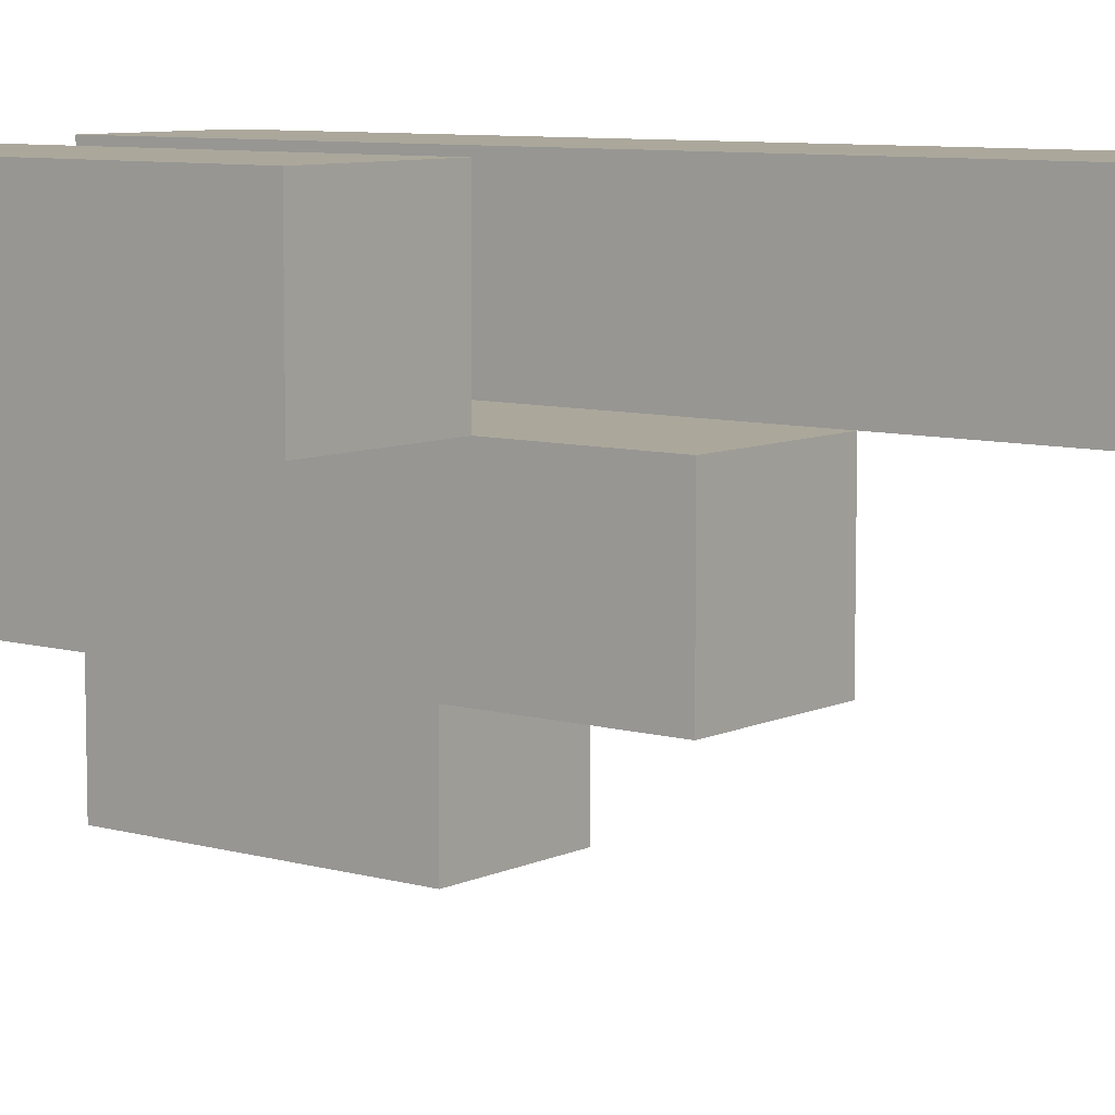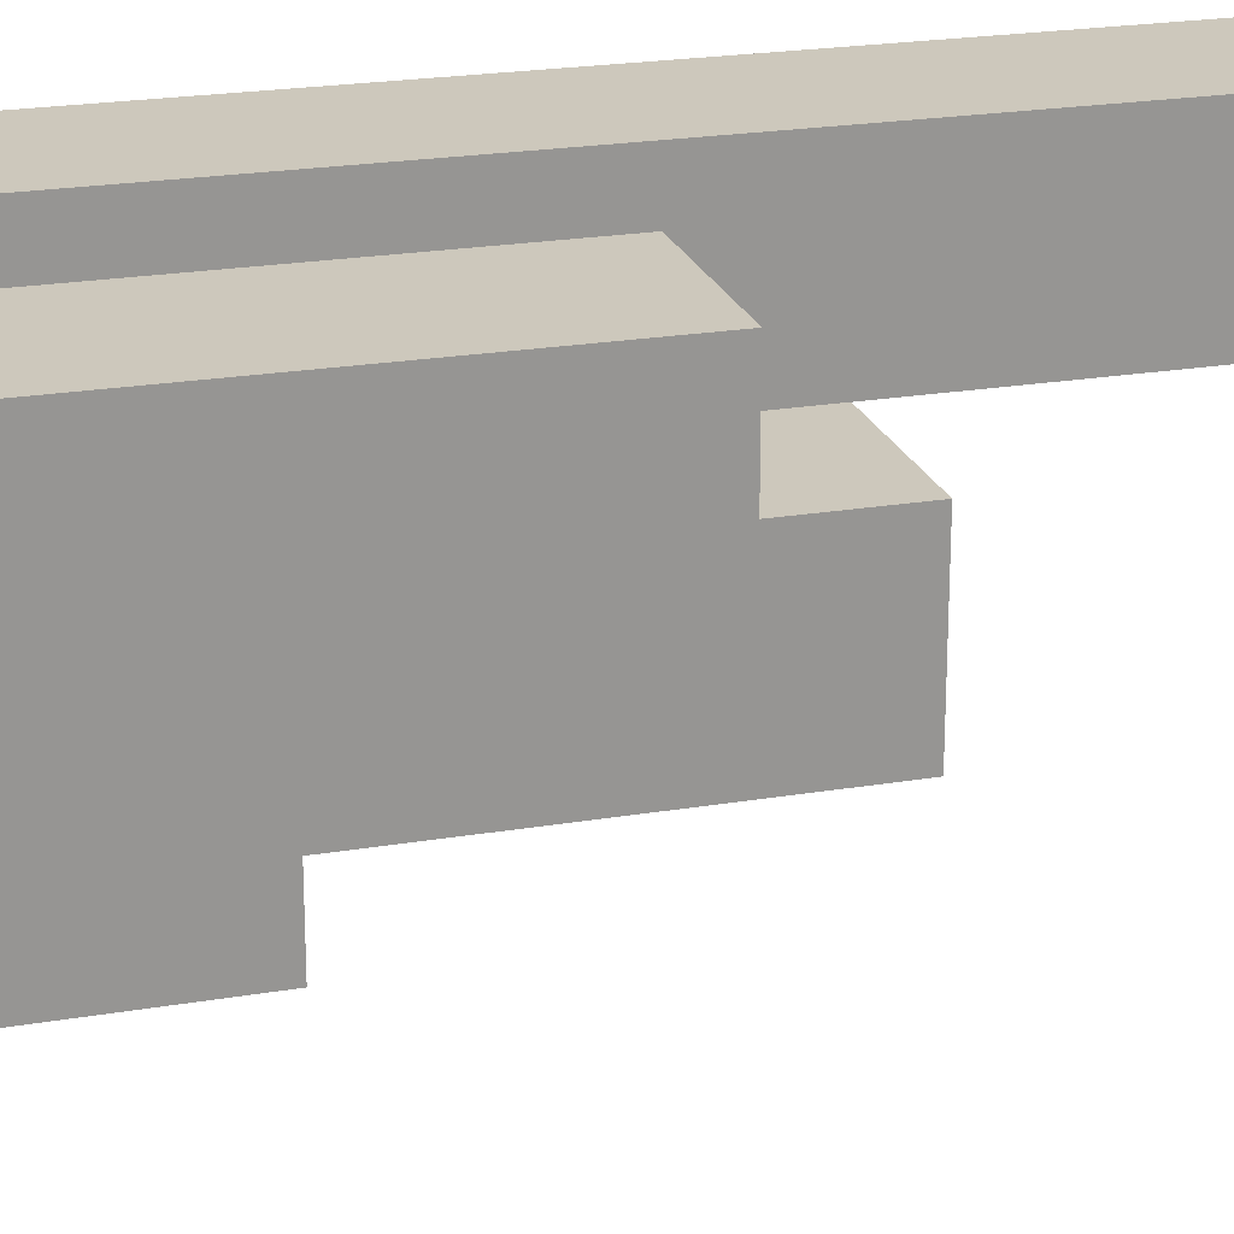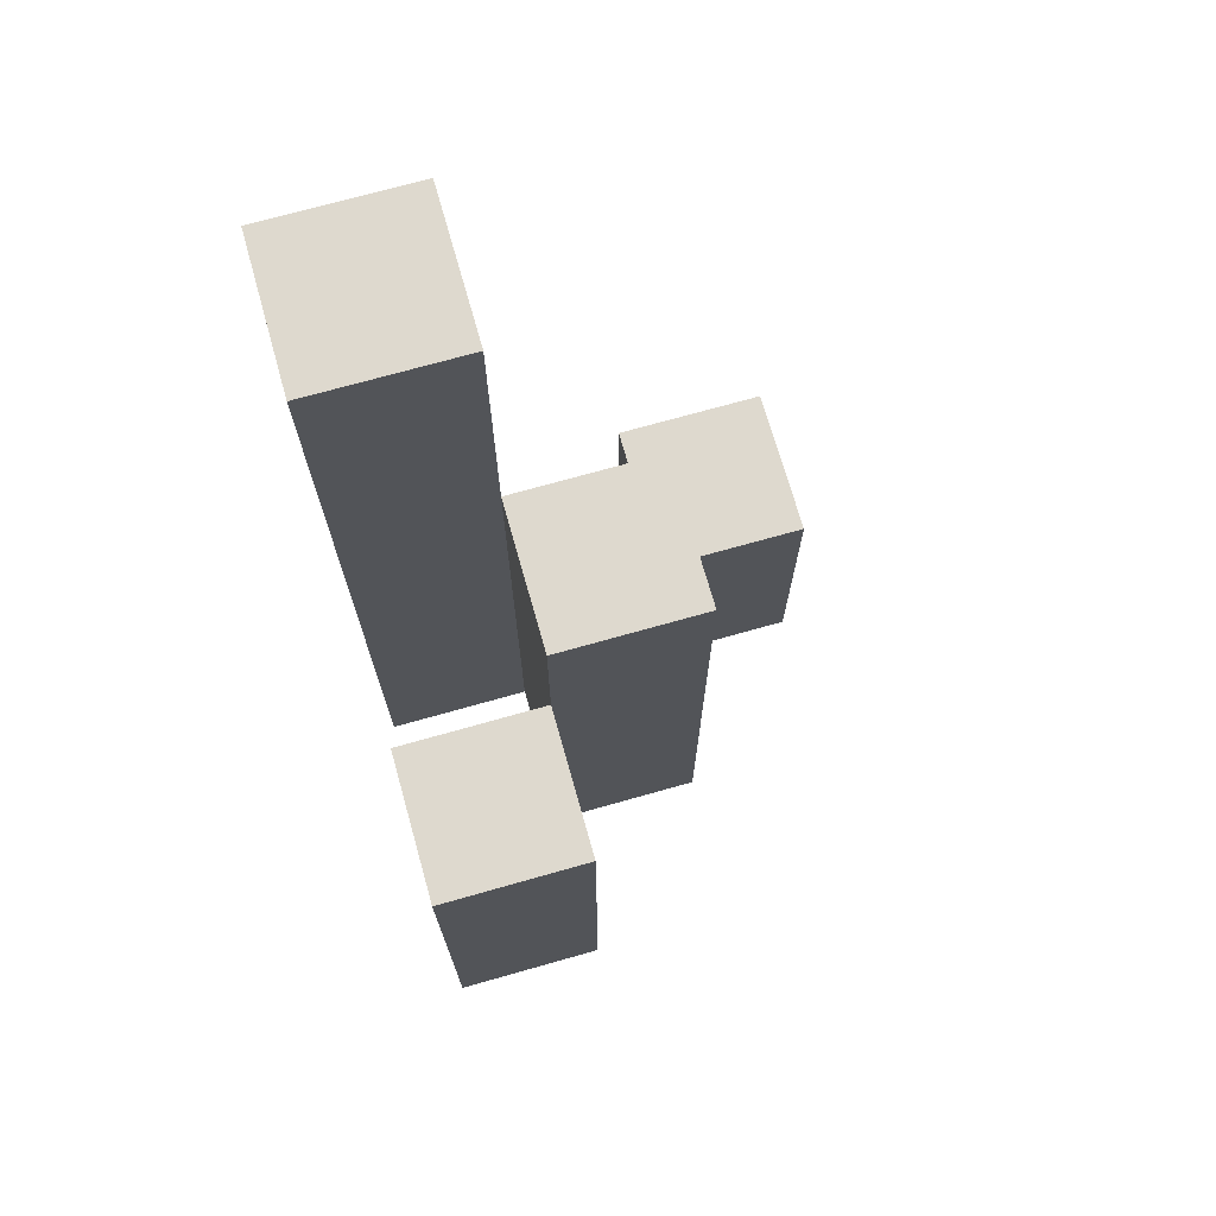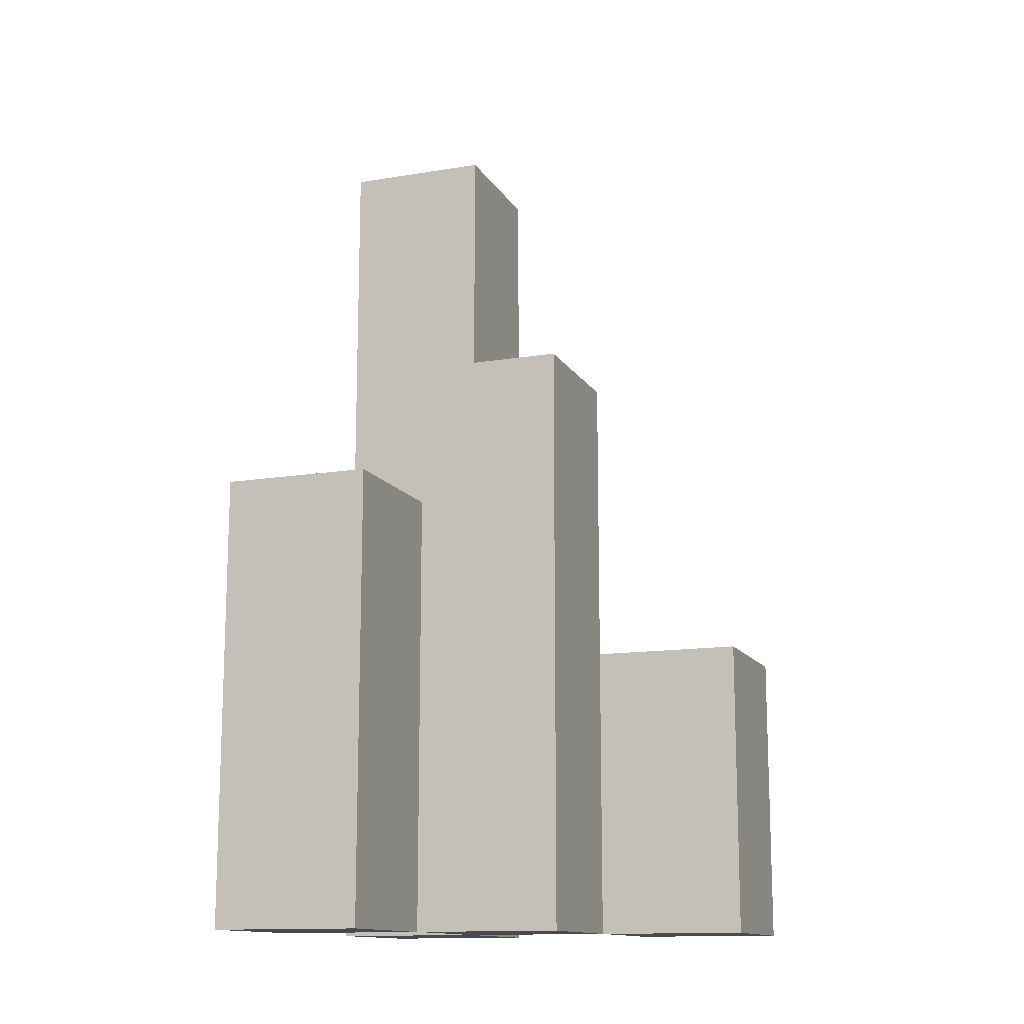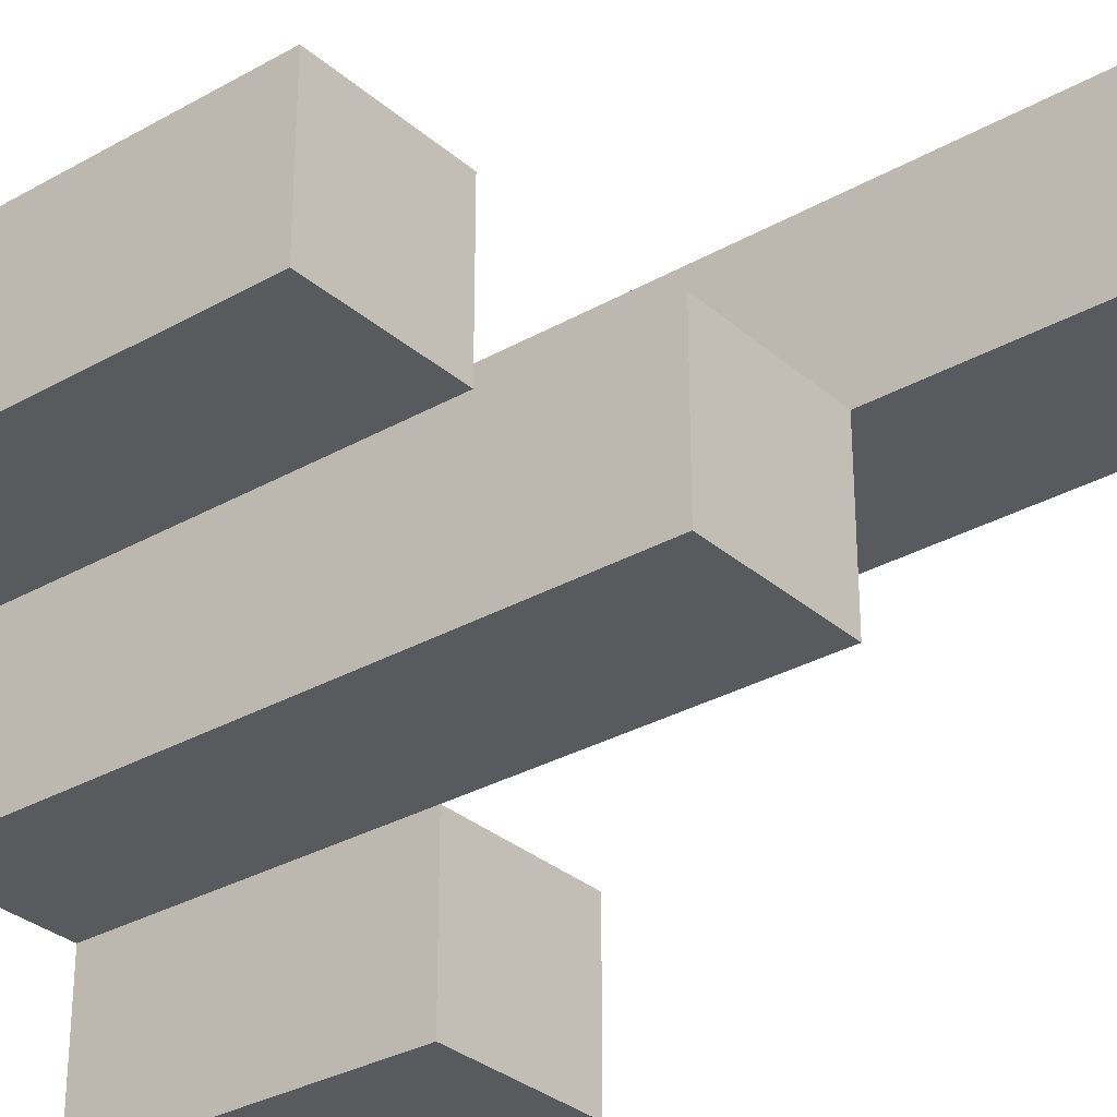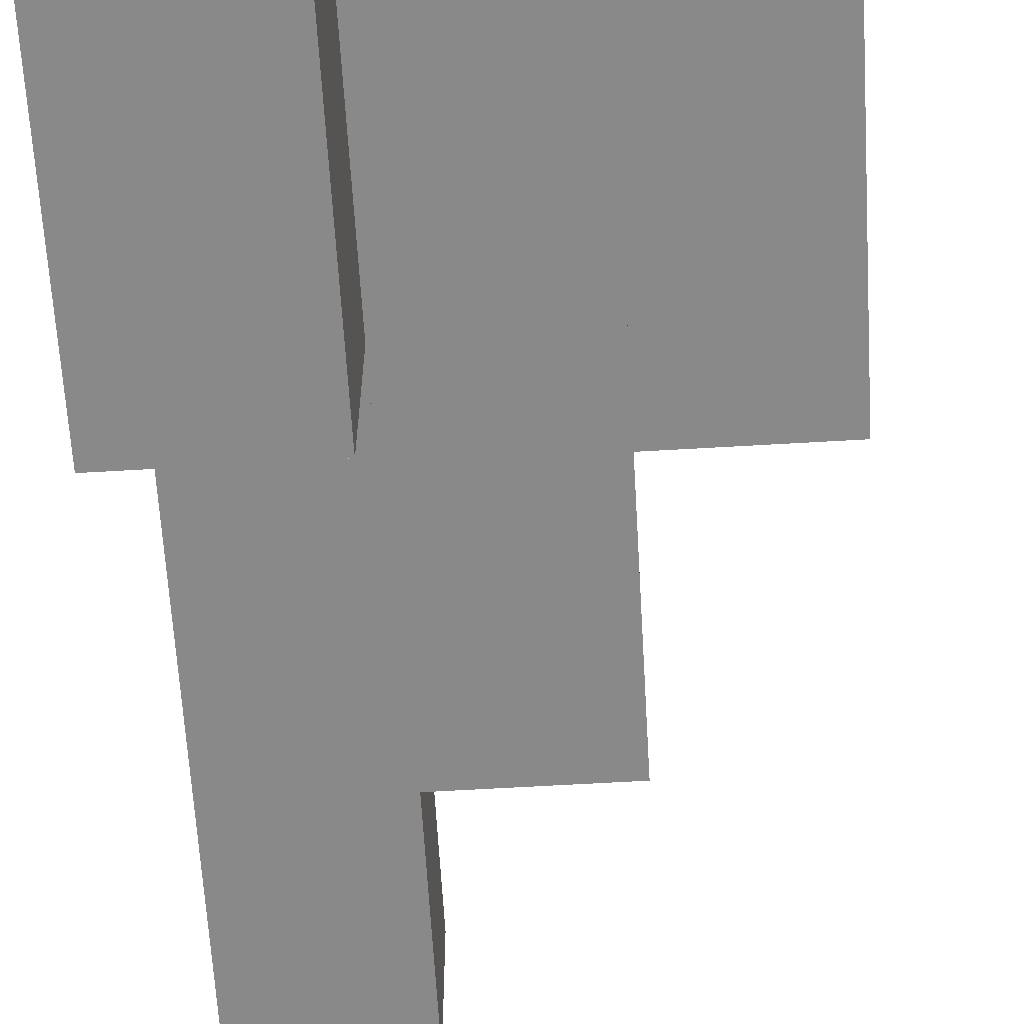
<metadata>
{"format":"obj","ext":"obj","renderer":"f3d","projection":"perspective","resolution":1024,"background":"white","views":[{"elev":8.1,"azim":128.1,"up":"+Z"},{"elev":22.2,"azim":73.6,"up":"+Z"},{"elev":71.6,"azim":74.2,"up":"+Y"},{"elev":-13.5,"azim":110.4,"up":"+Y"},{"elev":-31.0,"azim":129.2,"up":"+Z"},{"elev":-63.3,"azim":3.4,"up":"+Z"}]}
</metadata>
<code>
o
v 0.4 0.9 29.3
v 0.4 0.9 29.2
v 0.4 0.9 29.1
v 0.4 0.9 29
v 0.4 1.1 29.1
v 0.4 1.1 29
v 0.4 1.5 29.3
v 0.4 1.5 29.2
v 0.5 0.9 29.2
v 0.5 0.9 29.1
v 0.5 1.1 29.1
v 0.5 1.3 29.2
v 0.5 1.3 29.1
v 0.6 0.9 29.3
v 0.6 0.9 29.2
v 0.6 1.2 29.3
v 0.6 1.2 29.2
v 0.5 0.9 29.3
v 0.5 0.9 29.2
v 0.5 0.9 29.1
v 0.5 0.9 29
v 0.5 1.1 29.1
v 0.5 1.1 29
v 0.5 1.3 29.2
v 0.5 1.5 29.3
v 0.5 1.5 29.2
v 0.6 0.9 29.2
v 0.6 0.9 29.1
v 0.6 1.2 29.2
v 0.6 1.3 29.2
v 0.6 1.3 29.1
v 0.7 0.9 29.3
v 0.7 0.9 29.2
v 0.7 1.2 29.3
v 0.7 1.2 29.2
v 0.4 0.9 29.3
v 0.4 1.5 29.3
v 0.5 0.9 29.3
v 0.5 1.5 29.3
v 0.6 0.9 29.3
v 0.6 1.2 29.3
v 0.7 0.9 29.3
v 0.7 1.2 29.3
v 0.5 0.9 29.2
v 0.5 1.3 29.2
v 0.6 0.9 29.2
v 0.6 1.2 29.2
v 0.6 1.3 29.2
v 0.4 0.9 29.1
v 0.4 1.1 29.1
v 0.5 0.9 29.1
v 0.5 1.1 29.1
v 0.4 0.9 29.2
v 0.4 1.5 29.2
v 0.5 0.9 29.2
v 0.5 1.3 29.2
v 0.5 1.5 29.2
v 0.6 0.9 29.2
v 0.6 1.2 29.2
v 0.7 0.9 29.2
v 0.7 1.2 29.2
v 0.5 0.9 29.1
v 0.5 1.1 29.1
v 0.5 1.3 29.1
v 0.6 0.9 29.1
v 0.6 1.3 29.1
v 0.4 0.9 29
v 0.4 1.1 29
v 0.5 0.9 29
v 0.5 1.1 29
v 0.4 0.9 29.3
v 0.5 0.9 29.3
v 0.6 0.9 29.3
v 0.7 0.9 29.3
v 0.4 0.9 29.2
v 0.5 0.9 29.2
v 0.6 0.9 29.2
v 0.7 0.9 29.2
v 0.4 0.9 29.1
v 0.5 0.9 29.1
v 0.6 0.9 29.1
v 0.4 0.9 29
v 0.5 0.9 29
v 0.4 1.1 29.1
v 0.5 1.1 29.1
v 0.4 1.1 29
v 0.5 1.1 29
v 0.6 1.2 29.3
v 0.7 1.2 29.3
v 0.6 1.2 29.2
v 0.7 1.2 29.2
v 0.5 1.3 29.2
v 0.6 1.3 29.2
v 0.5 1.3 29.1
v 0.6 1.3 29.1
v 0.4 1.5 29.3
v 0.5 1.5 29.3
v 0.4 1.5 29.2
v 0.5 1.5 29.2
f 5 4 3
f 6 4 5
f 7 2 1
f 8 2 7
f 11 10 9
f 12 11 9
f 13 11 12
f 16 15 14
f 17 15 16
f 20 21 22
f 22 21 23
f 18 19 24
f 18 24 25
f 25 24 26
f 27 28 29
f 29 28 30
f 30 28 31
f 32 33 34
f 34 33 35
f 38 37 36
f 39 37 38
f 42 41 40
f 43 41 42
f 46 45 44
f 47 45 46
f 48 45 47
f 51 50 49
f 52 50 51
f 53 54 55
f 55 54 56
f 56 54 57
f 58 59 60
f 60 59 61
f 62 63 65
f 63 64 65
f 65 64 66
f 67 68 69
f 69 68 70
f 75 72 71
f 76 72 75
f 77 74 73
f 78 74 77
f 80 77 76
f 81 77 80
f 82 80 79
f 83 80 82
f 84 85 86
f 86 85 87
f 88 89 90
f 90 89 91
f 92 93 94
f 94 93 95
f 96 97 98
f 98 97 99

</code>
